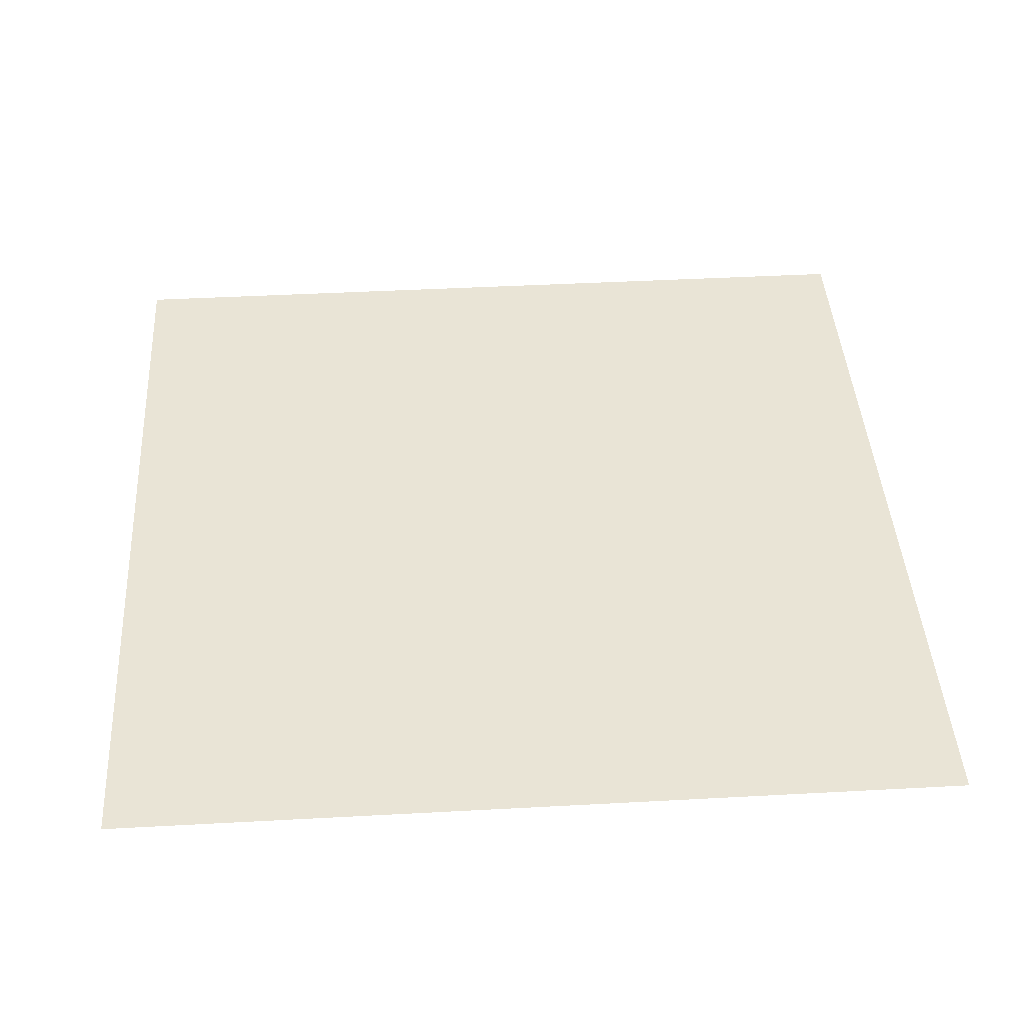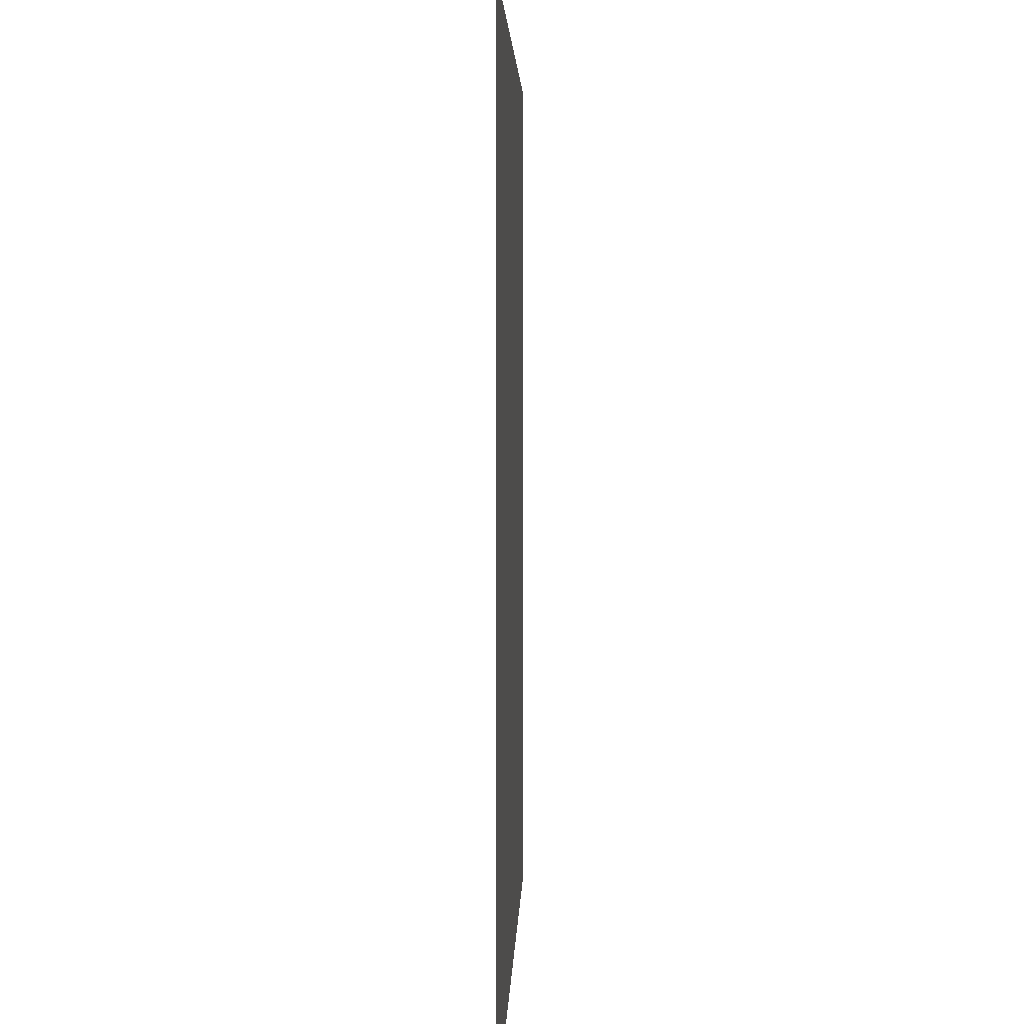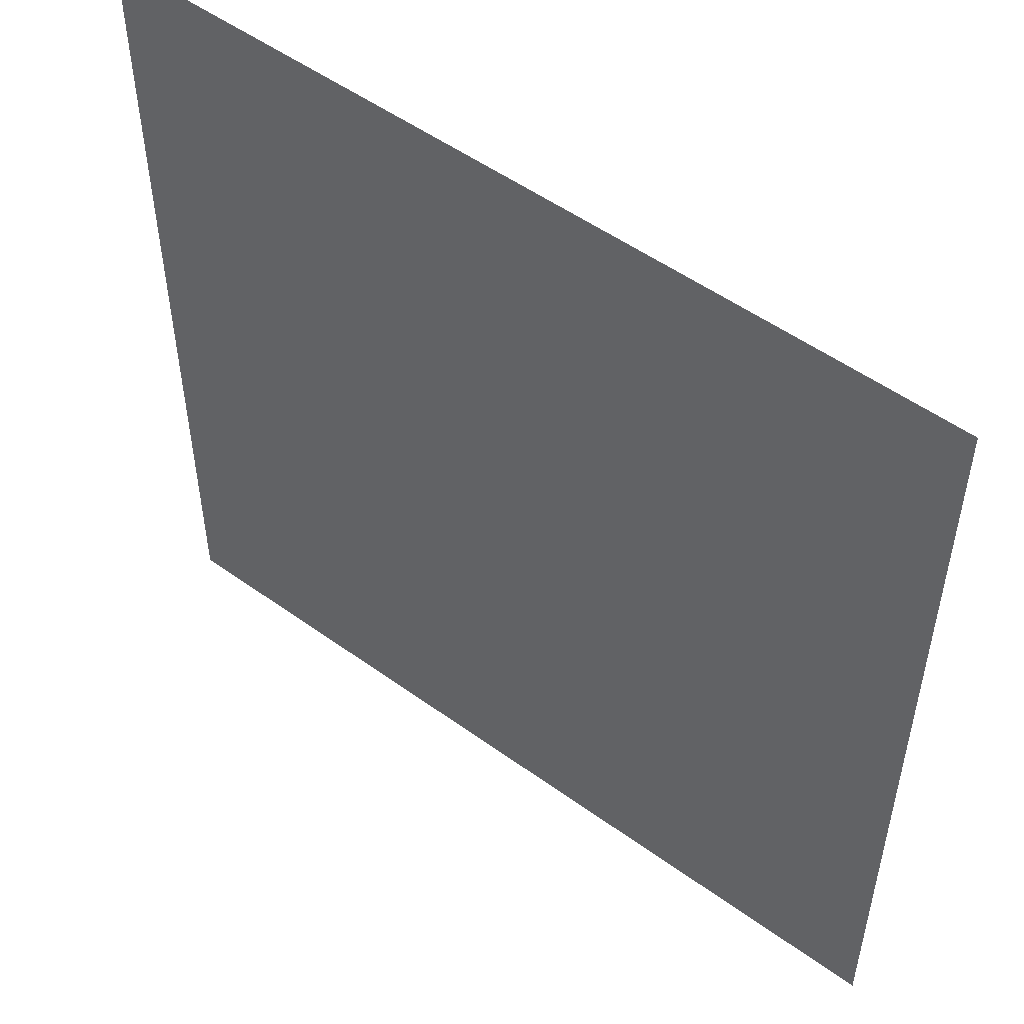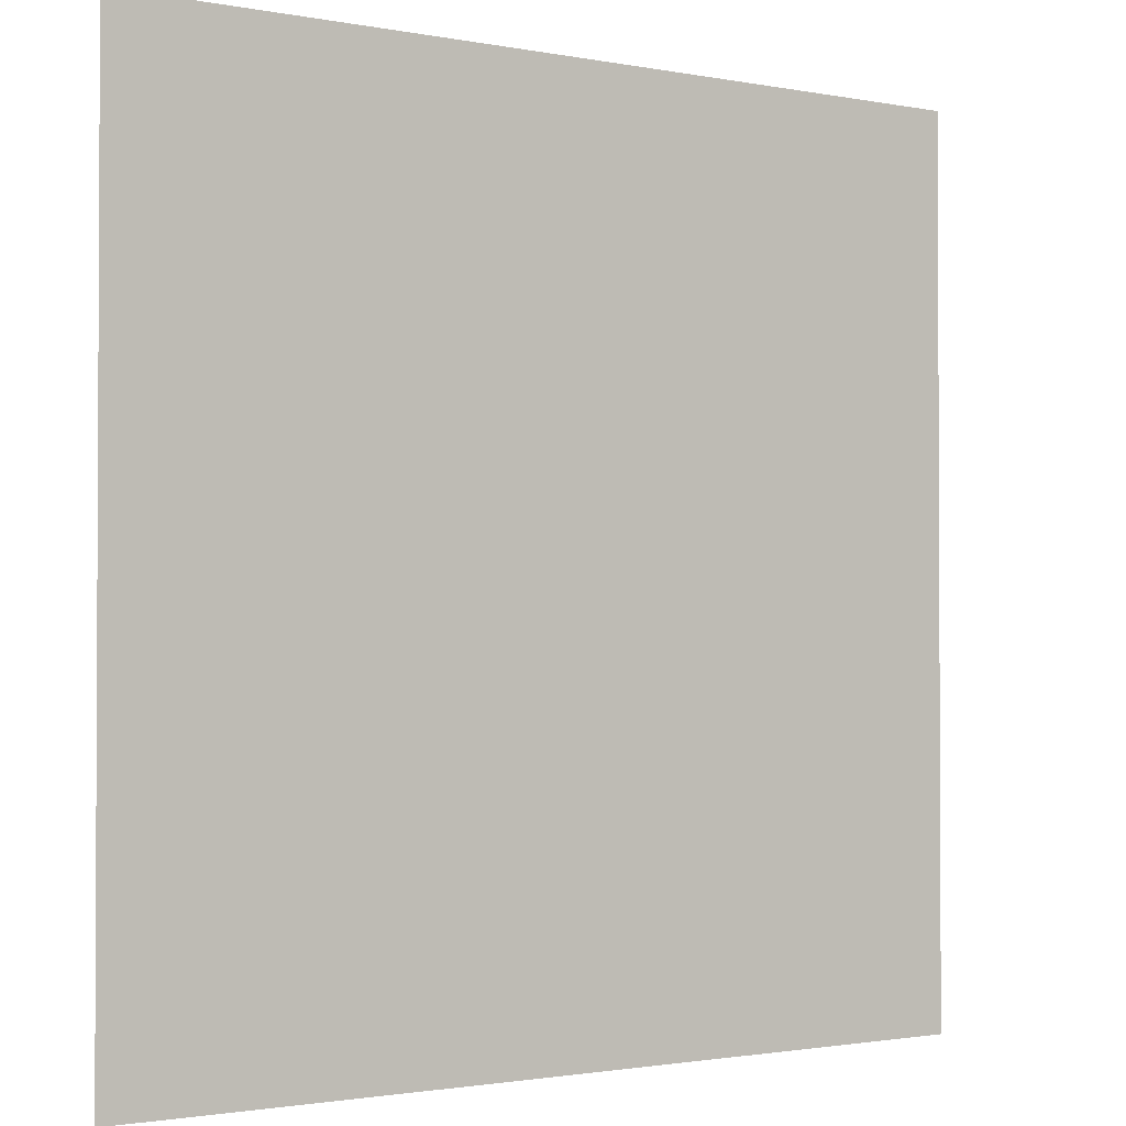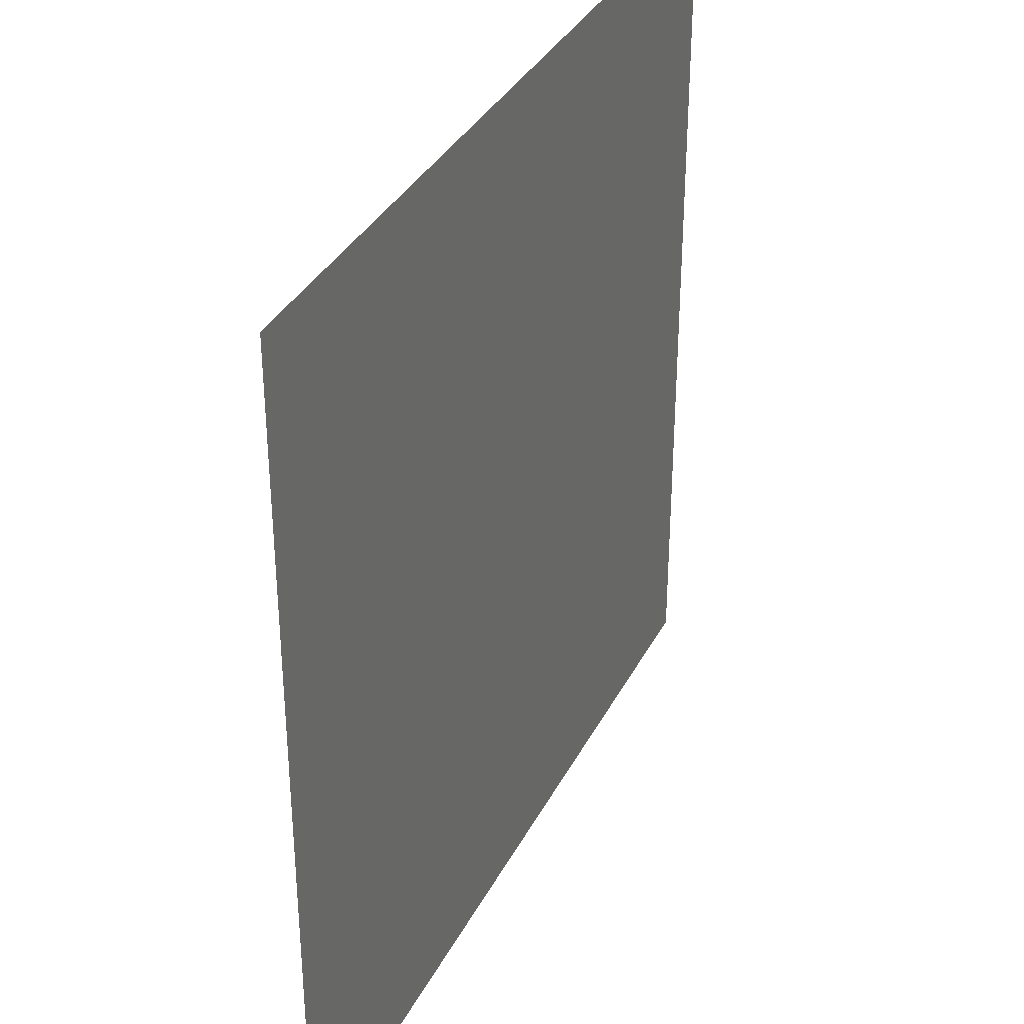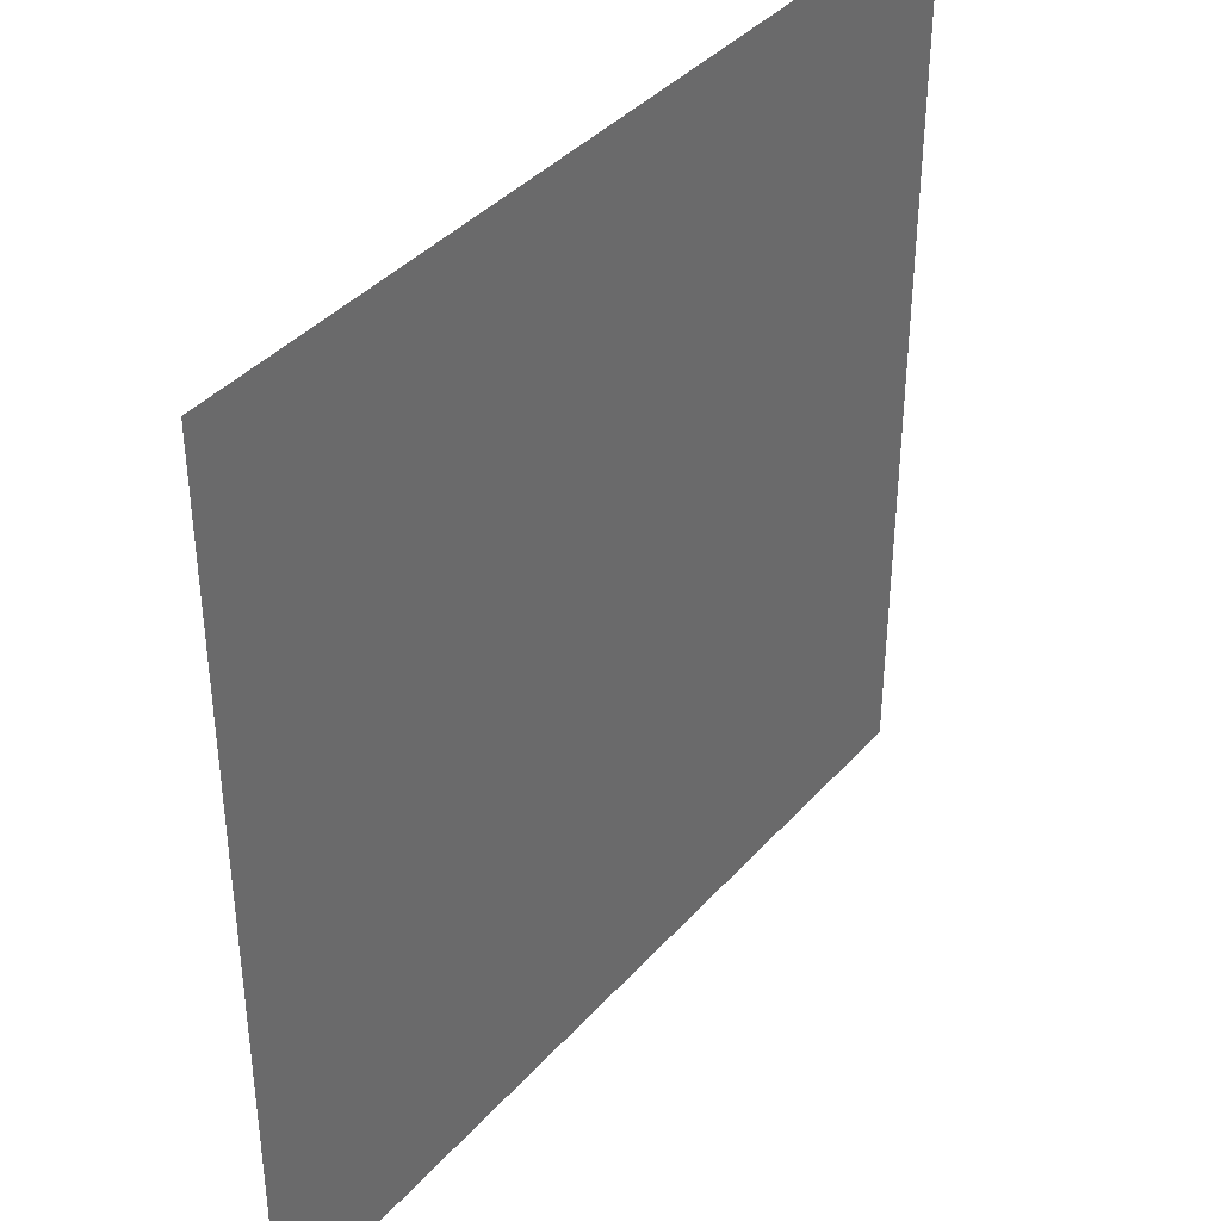
<metadata>
{"format":"obj","ext":"obj","renderer":"f3d","projection":"perspective","resolution":1024,"background":"white","views":[{"elev":42.8,"azim":-3.6,"up":"+Y"},{"elev":3.4,"azim":-88.3,"up":"+Z"},{"elev":52.3,"azim":-142.0,"up":"+Z"},{"elev":-1.6,"azim":144.7,"up":"+Z"},{"elev":35.1,"azim":114.4,"up":"+Z"},{"elev":39.1,"azim":126.8,"up":"+Z"}]}
</metadata>
<code>
v 1018 3.498 -4091
v 1529 4.485 -4091
v 1018 3.537 -4602
v 1529 4.282 -4602
f 1 4 2
f 4 1 3

</code>
